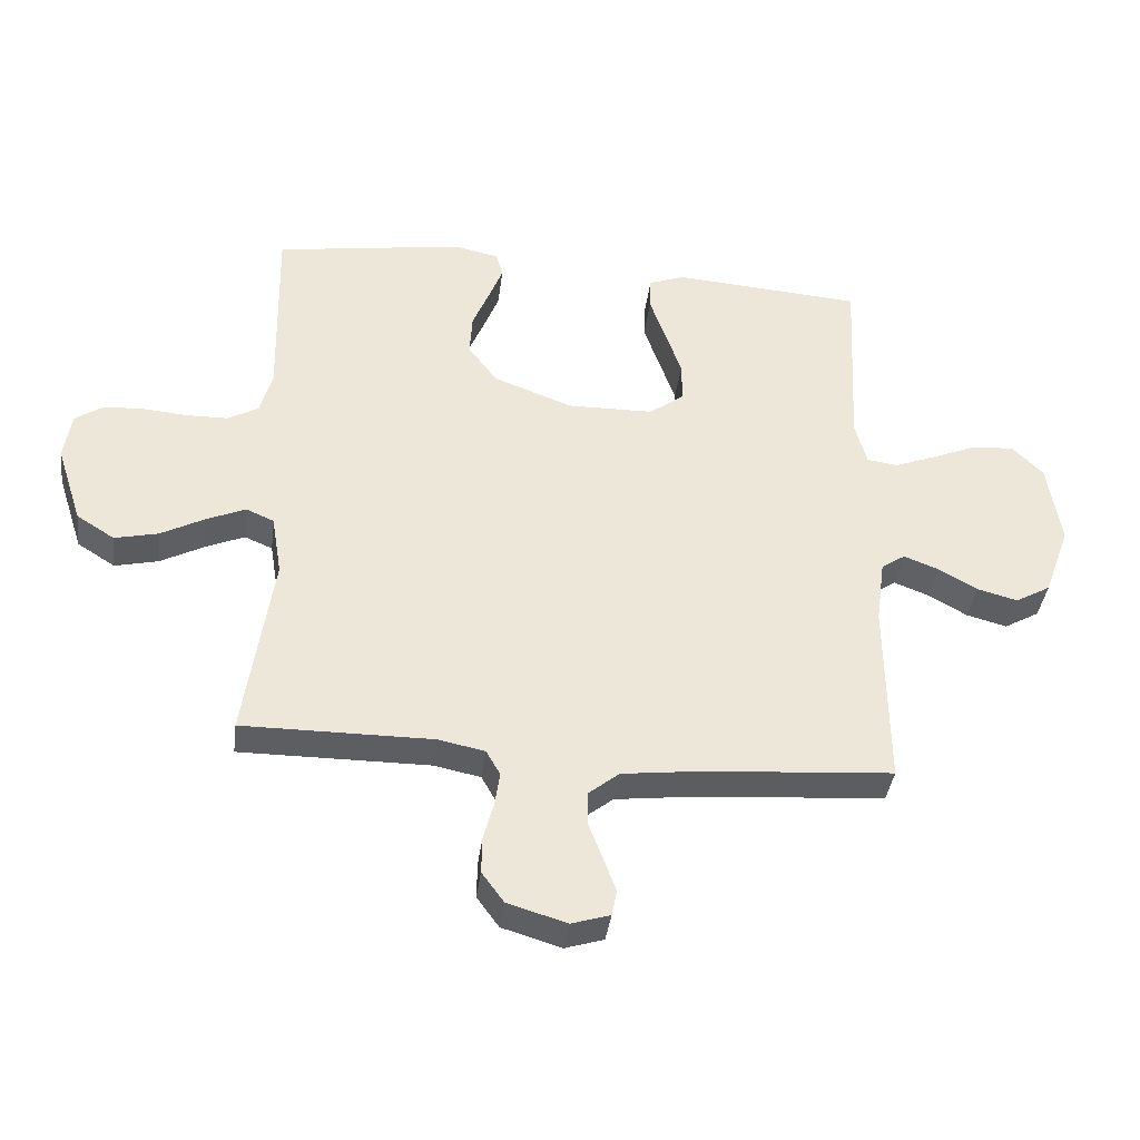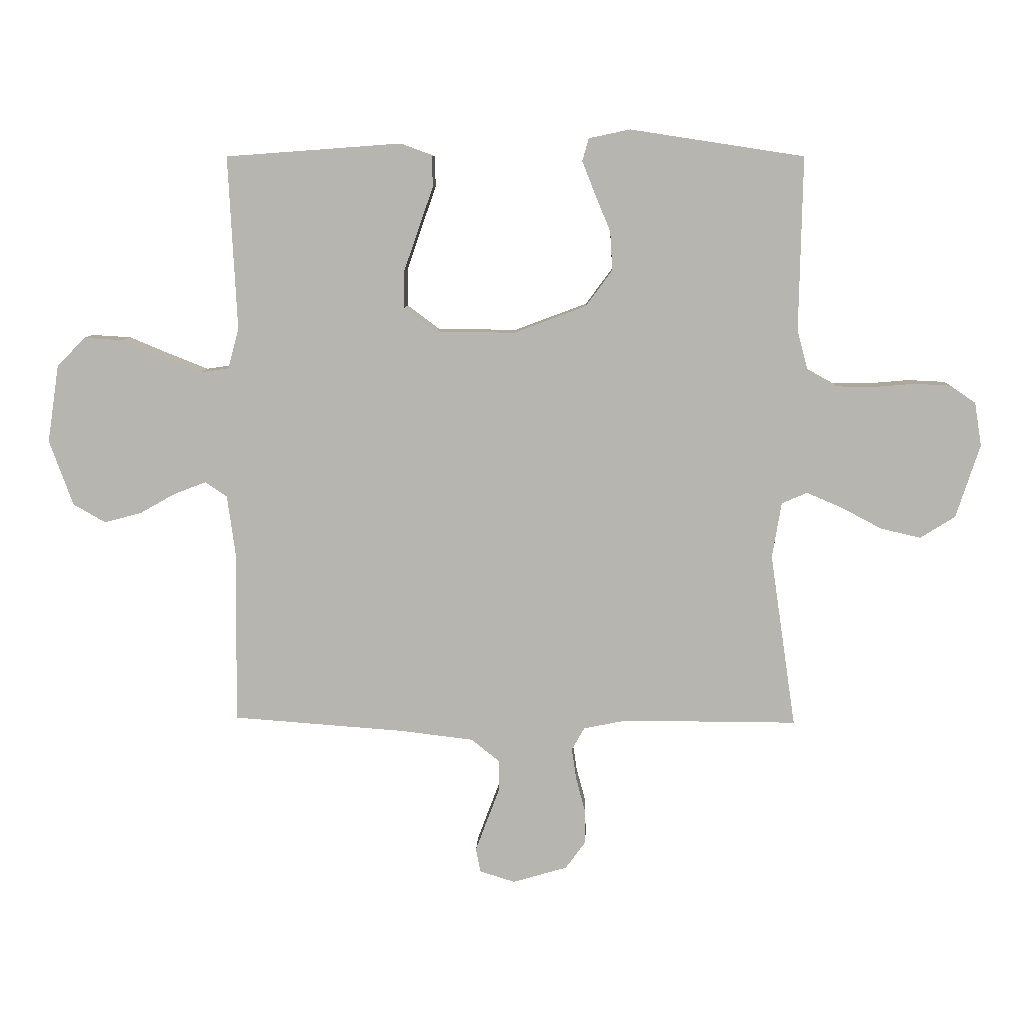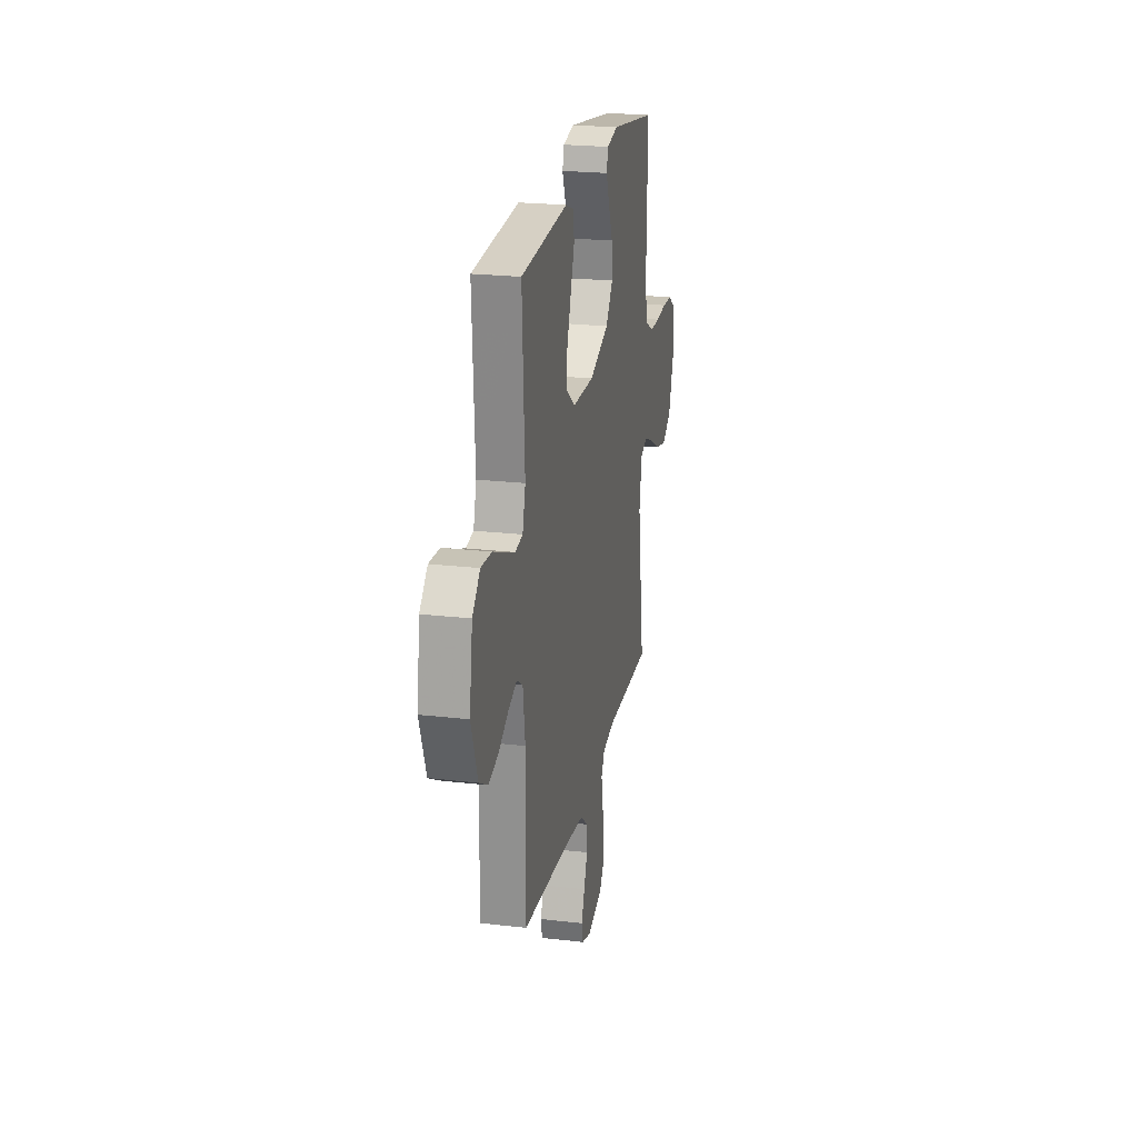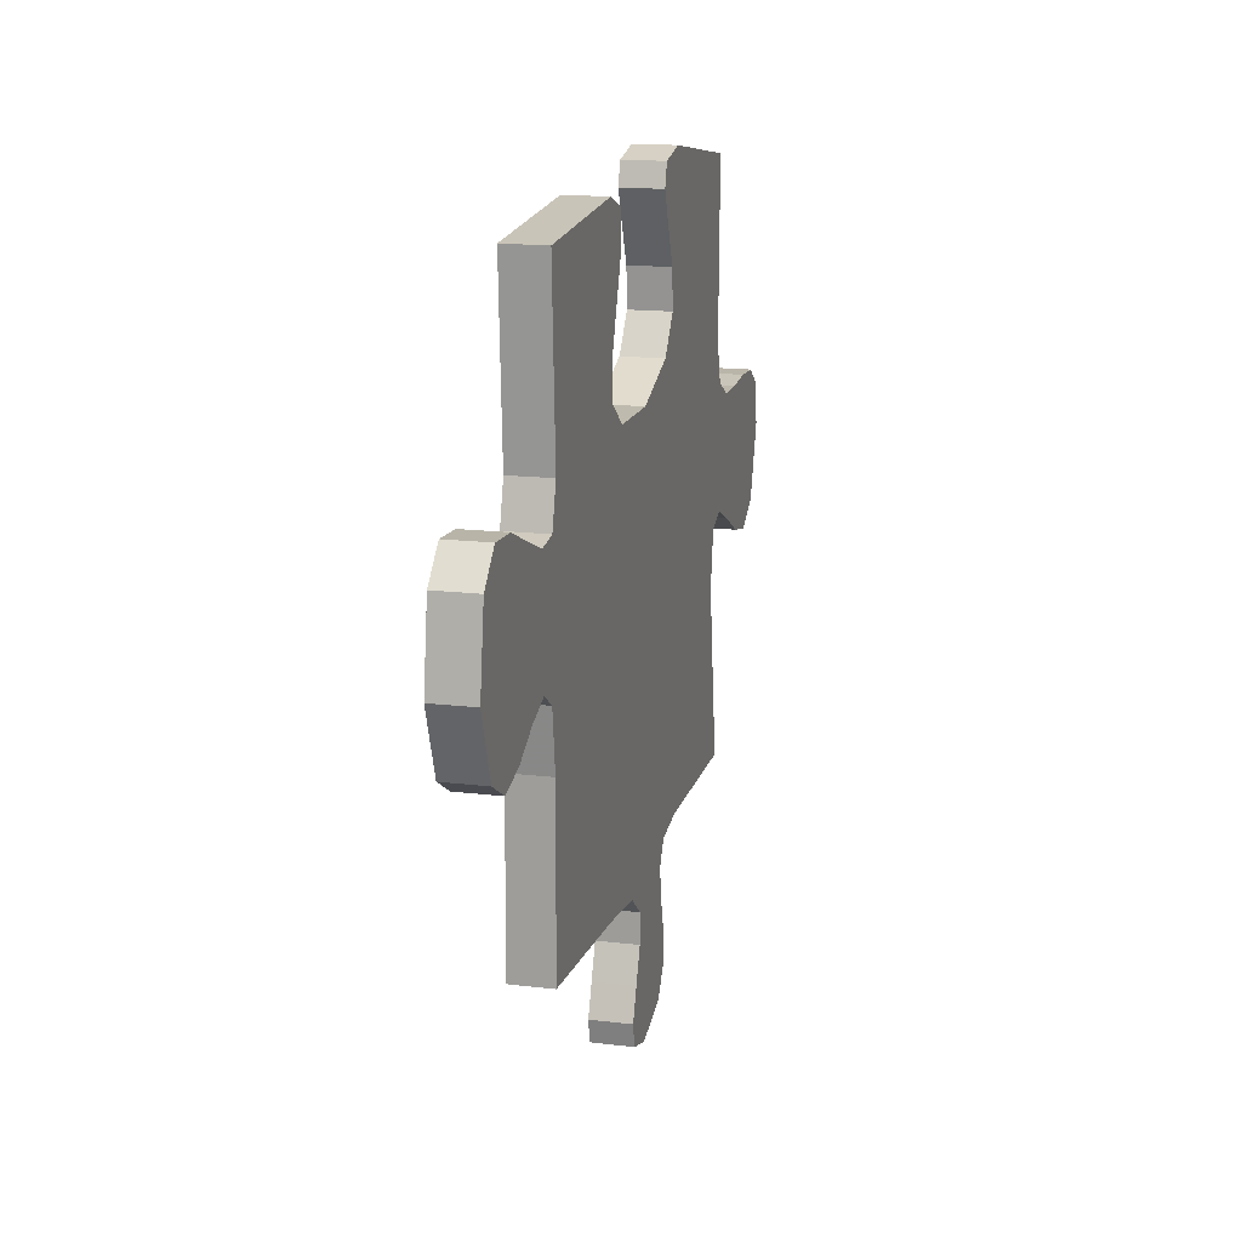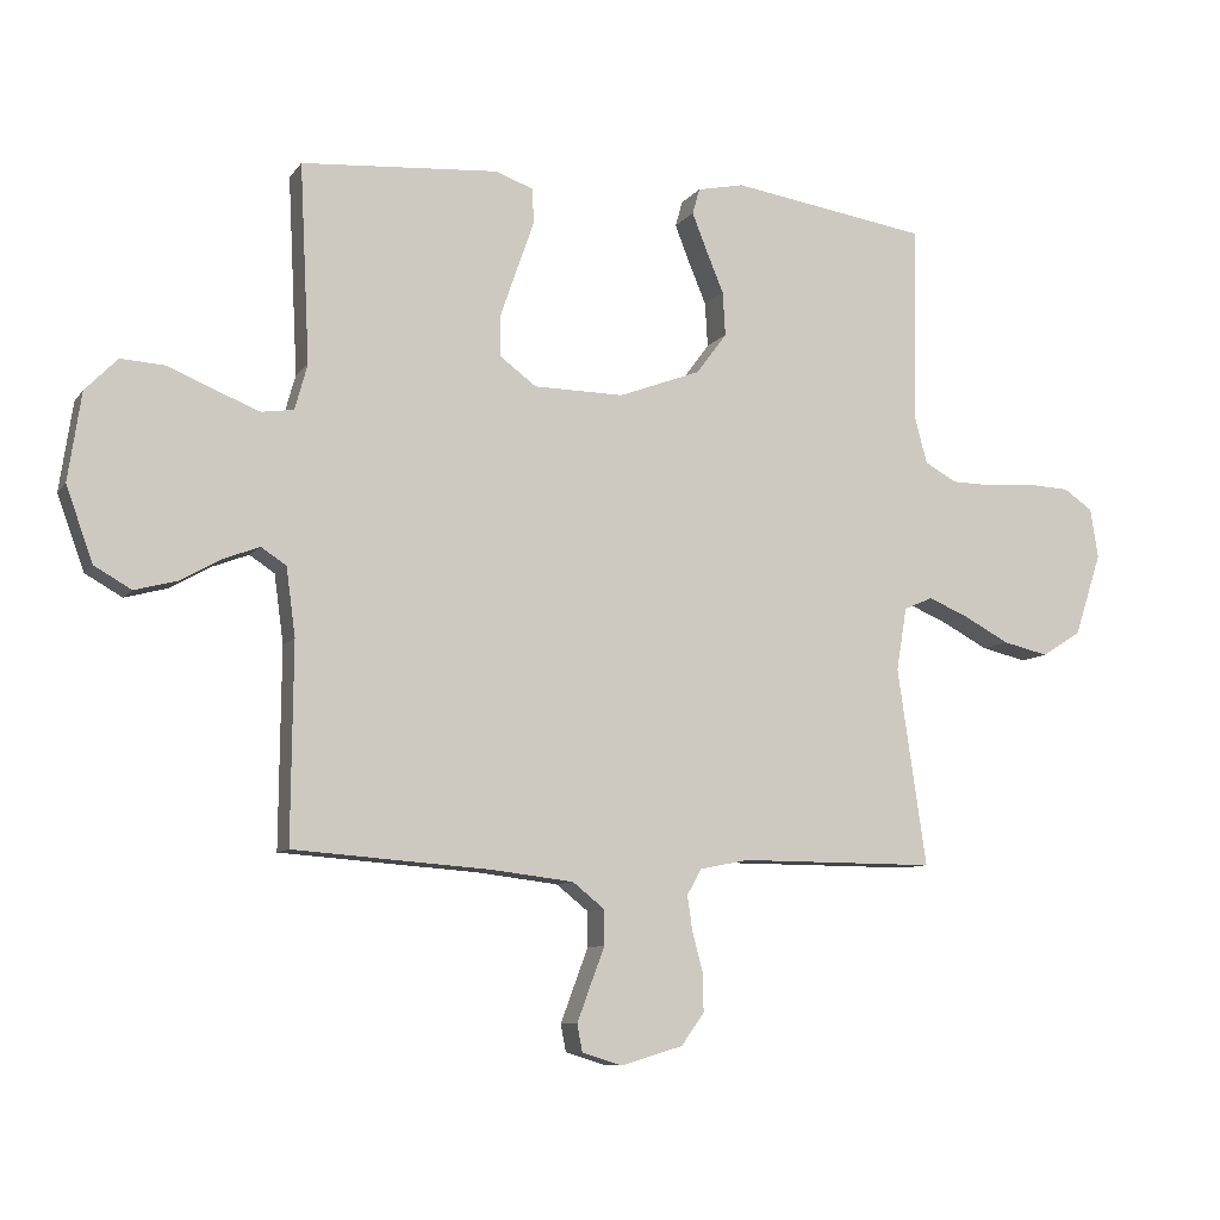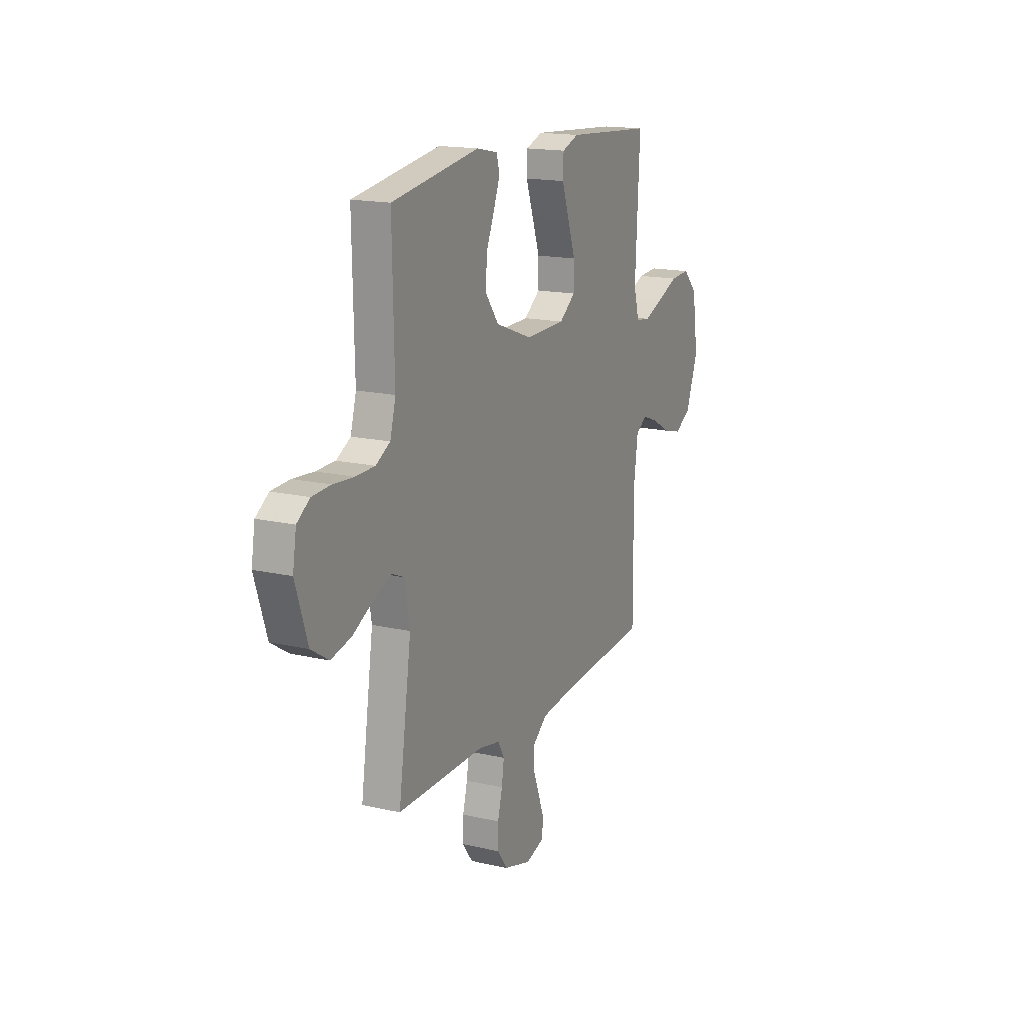
<metadata>
{"format":"obj","ext":"obj","renderer":"f3d","projection":"perspective","resolution":1024,"background":"white","views":[{"elev":-38.4,"azim":-7.3,"up":"+Z"},{"elev":8.6,"azim":-177.8,"up":"+Z"},{"elev":22.6,"azim":101.4,"up":"+Z"},{"elev":16.2,"azim":104.1,"up":"+Z"},{"elev":-8.9,"azim":159.2,"up":"+Z"},{"elev":16.5,"azim":-64.8,"up":"+Z"}]}
</metadata>
<code>
v -0.5 0.07 0.5
v -0.2 0.07 0.546
v -0.129 0.07 0.531
v -0.118 0.07 0.492
v -0.14 0.07 0.436
v -0.167 0.07 0.371
v -0.171 0.07 0.304
v -0.125 0.07 0.242
v 0 0.07 0.195
v 0.137 0.07 0.197
v 0.192 0.07 0.238
v 0.192 0.07 0.302
v 0.166 0.07 0.377
v 0.141 0.07 0.448
v 0.143 0.07 0.501
v 0.2 0.07 0.522
v 0.5 0.07 0.5
v 0.485 0.07 0.2
v 0.504 0.07 0.131
v 0.553 0.07 0.124
v 0.619 0.07 0.15
v 0.691 0.07 0.18
v 0.758 0.07 0.184
v 0.807 0.07 0.134
v 0.827 0.07 0
v 0.786 0.07 -0.113
v 0.73 0.07 -0.145
v 0.666 0.07 -0.128
v 0.604 0.07 -0.093
v 0.549 0.07 -0.072
v 0.511 0.07 -0.097
v 0.497 0.07 -0.2
v 0.5 0.07 -0.5
v 0.2 0.07 -0.522
v 0.076 0.07 -0.537
v 0.027 0.07 -0.576
v 0.027 0.07 -0.629
v 0.049 0.07 -0.687
v 0.069 0.07 -0.741
v 0.061 0.07 -0.782
v 0 0.07 -0.801
v -0.094 0.07 -0.773
v -0.129 0.07 -0.725
v -0.128 0.07 -0.667
v -0.112 0.07 -0.607
v -0.104 0.07 -0.553
v -0.126 0.07 -0.514
v -0.2 0.07 -0.499
v -0.5 0.07 -0.5
v -0.456 0.07 -0.2
v -0.472 0.07 -0.104
v -0.516 0.07 -0.085
v -0.577 0.07 -0.111
v -0.647 0.07 -0.148
v -0.716 0.07 -0.164
v -0.776 0.07 -0.126
v -0.817 0.07 0
v -0.805 0.07 0.075
v -0.761 0.07 0.105
v -0.698 0.07 0.108
v -0.627 0.07 0.102
v -0.562 0.07 0.103
v -0.513 0.07 0.13
v -0.494 0.07 0.2
v -0.5 0 0.5
v -0.2 0 0.546
v -0.129 0 0.531
v -0.118 0 0.492
v -0.14 0 0.436
v -0.167 0 0.371
v -0.171 0 0.304
v -0.125 0 0.242
v 0 0 0.195
v 0.137 0 0.197
v 0.192 0 0.238
v 0.192 0 0.302
v 0.166 0 0.377
v 0.141 0 0.448
v 0.143 0 0.501
v 0.2 0 0.522
v 0.5 0 0.5
v 0.485 0 0.2
v 0.504 0 0.131
v 0.553 0 0.124
v 0.619 0 0.15
v 0.691 0 0.18
v 0.758 0 0.184
v 0.807 0 0.134
v 0.827 0 0
v 0.786 0 -0.113
v 0.73 0 -0.145
v 0.666 0 -0.128
v 0.604 0 -0.093
v 0.549 0 -0.072
v 0.511 0 -0.097
v 0.497 0 -0.2
v 0.5 0 -0.5
v 0.2 0 -0.522
v 0.076 0 -0.537
v 0.027 0 -0.576
v 0.027 0 -0.629
v 0.049 0 -0.687
v 0.069 0 -0.741
v 0.061 0 -0.782
v 0 0 -0.801
v -0.094 0 -0.773
v -0.129 0 -0.725
v -0.128 0 -0.667
v -0.112 0 -0.607
v -0.104 0 -0.553
v -0.126 0 -0.514
v -0.2 0 -0.499
v -0.5 0 -0.5
v -0.456 0 -0.2
v -0.472 0 -0.104
v -0.516 0 -0.085
v -0.577 0 -0.111
v -0.647 0 -0.148
v -0.716 0 -0.164
v -0.776 0 -0.126
v -0.817 0 0
v -0.805 0 0.075
v -0.761 0 0.105
v -0.698 0 0.108
v -0.627 0 0.102
v -0.562 0 0.103
v -0.513 0 0.13
v -0.494 0 0.2
f 58 59 60 61
f 58 61 62
f 57 58 62
f 56 57 62
f 53 54 55 56
f 52 53 56 62
f 51 52 62 63
f 48 49 50
f 47 48 50 51
f 42 43 44 45
f 42 45 46
f 41 42 46
f 40 41 46
f 37 38 39 40
f 37 40 46 47
f 32 33 34
f 31 32 34 35
f 26 27 28 29
f 26 29 30
f 25 26 30
f 24 25 30
f 21 22 23 24
f 20 21 24 30
f 19 20 30 31
f 15 16 17 18
f 13 14 15 18
f 12 13 18 19
f 11 12 19 31
f 3 4 5 6
f 1 2 3 6
f 64 1 6 7
f 63 64 7 8
f 51 63 8 9
f 36 37 47 51
f 36 51 9 10
f 31 35 36
f 10 11 31 36
f 125 124 123 122
f 126 125 122
f 126 122 121
f 126 121 120
f 120 119 118 117
f 126 120 117 116
f 127 126 116 115
f 114 113 112
f 115 114 112 111
f 109 108 107 106
f 110 109 106
f 110 106 105
f 110 105 104
f 104 103 102 101
f 111 110 104 101
f 98 97 96
f 99 98 96 95
f 93 92 91 90
f 94 93 90
f 94 90 89
f 94 89 88
f 88 87 86 85
f 94 88 85 84
f 95 94 84 83
f 82 81 80 79
f 82 79 78 77
f 83 82 77 76
f 95 83 76 75
f 70 69 68 67
f 70 67 66 65
f 71 70 65 128
f 72 71 128 127
f 73 72 127 115
f 115 111 101 100
f 74 73 115 100
f 100 99 95
f 100 95 75 74
f 1 65 66 2
f 2 66 67 3
f 3 67 68 4
f 4 68 69 5
f 5 69 70 6
f 6 70 71 7
f 7 71 72 8
f 8 72 73 9
f 9 73 74 10
f 10 74 75 11
f 11 75 76 12
f 12 76 77 13
f 13 77 78 14
f 14 78 79 15
f 15 79 80 16
f 16 80 81 17
f 17 81 82 18
f 18 82 83 19
f 19 83 84 20
f 20 84 85 21
f 21 85 86 22
f 22 86 87 23
f 23 87 88 24
f 24 88 89 25
f 25 89 90 26
f 26 90 91 27
f 27 91 92 28
f 28 92 93 29
f 29 93 94 30
f 30 94 95 31
f 31 95 96 32
f 32 96 97 33
f 33 97 98 34
f 34 98 99 35
f 35 99 100 36
f 36 100 101 37
f 37 101 102 38
f 38 102 103 39
f 39 103 104 40
f 40 104 105 41
f 41 105 106 42
f 42 106 107 43
f 43 107 108 44
f 44 108 109 45
f 45 109 110 46
f 46 110 111 47
f 47 111 112 48
f 48 112 113 49
f 49 113 114 50
f 50 114 115 51
f 51 115 116 52
f 52 116 117 53
f 53 117 118 54
f 54 118 119 55
f 55 119 120 56
f 56 120 121 57
f 57 121 122 58
f 58 122 123 59
f 59 123 124 60
f 60 124 125 61
f 61 125 126 62
f 62 126 127 63
f 63 127 128 64
f 64 128 65 1

</code>
